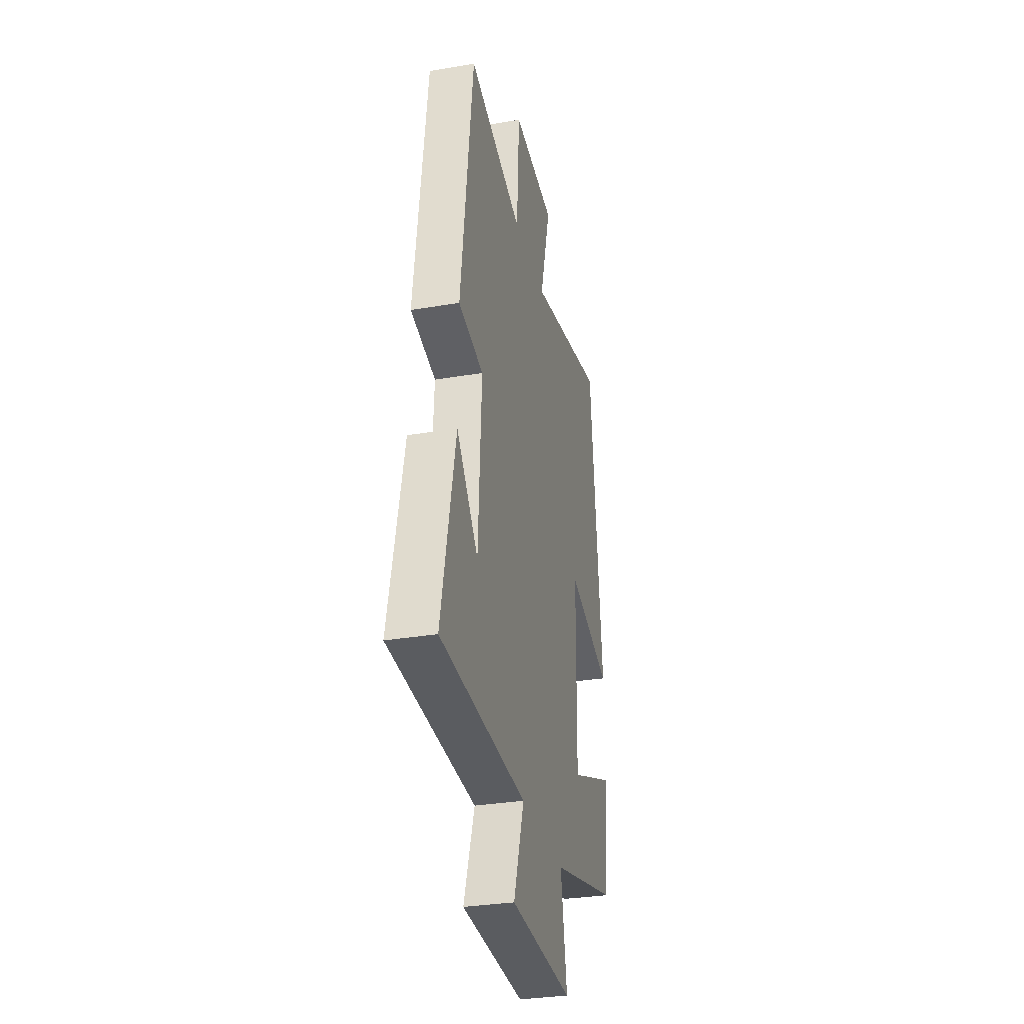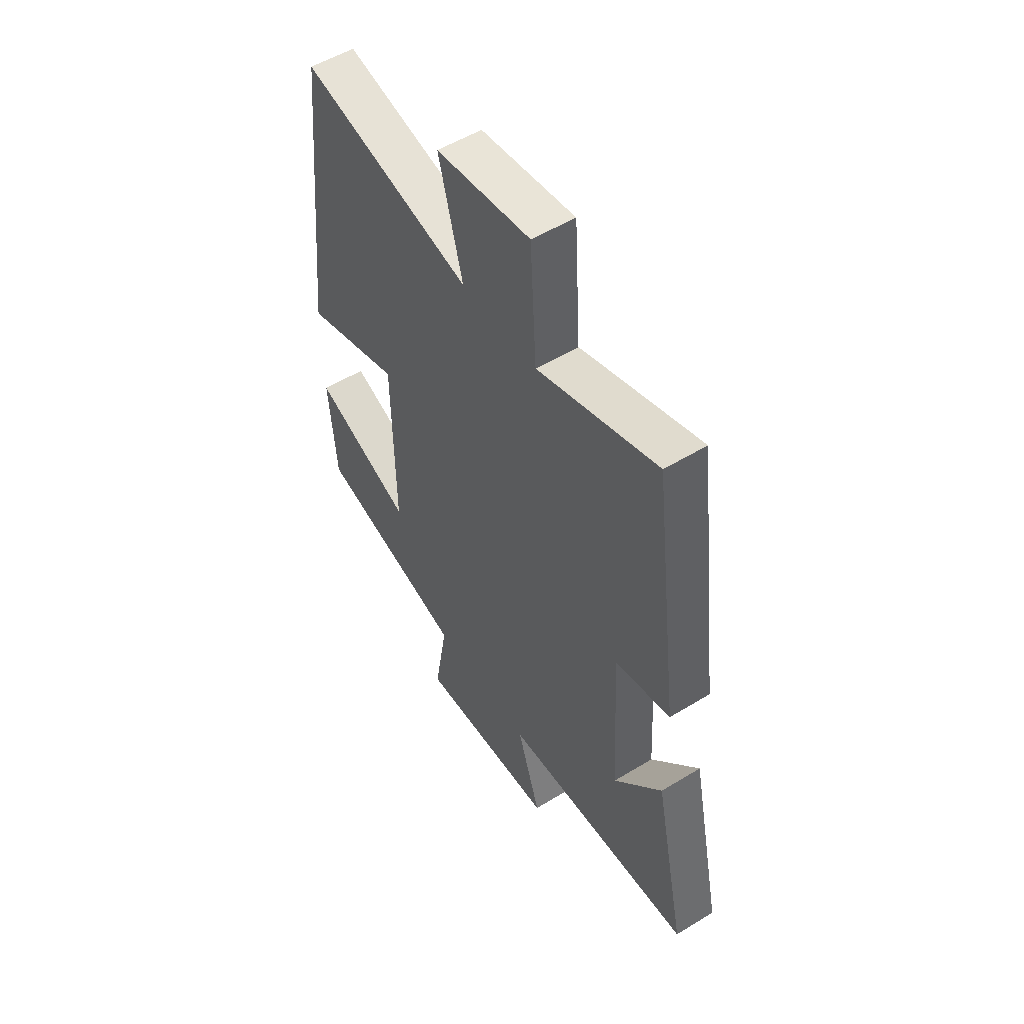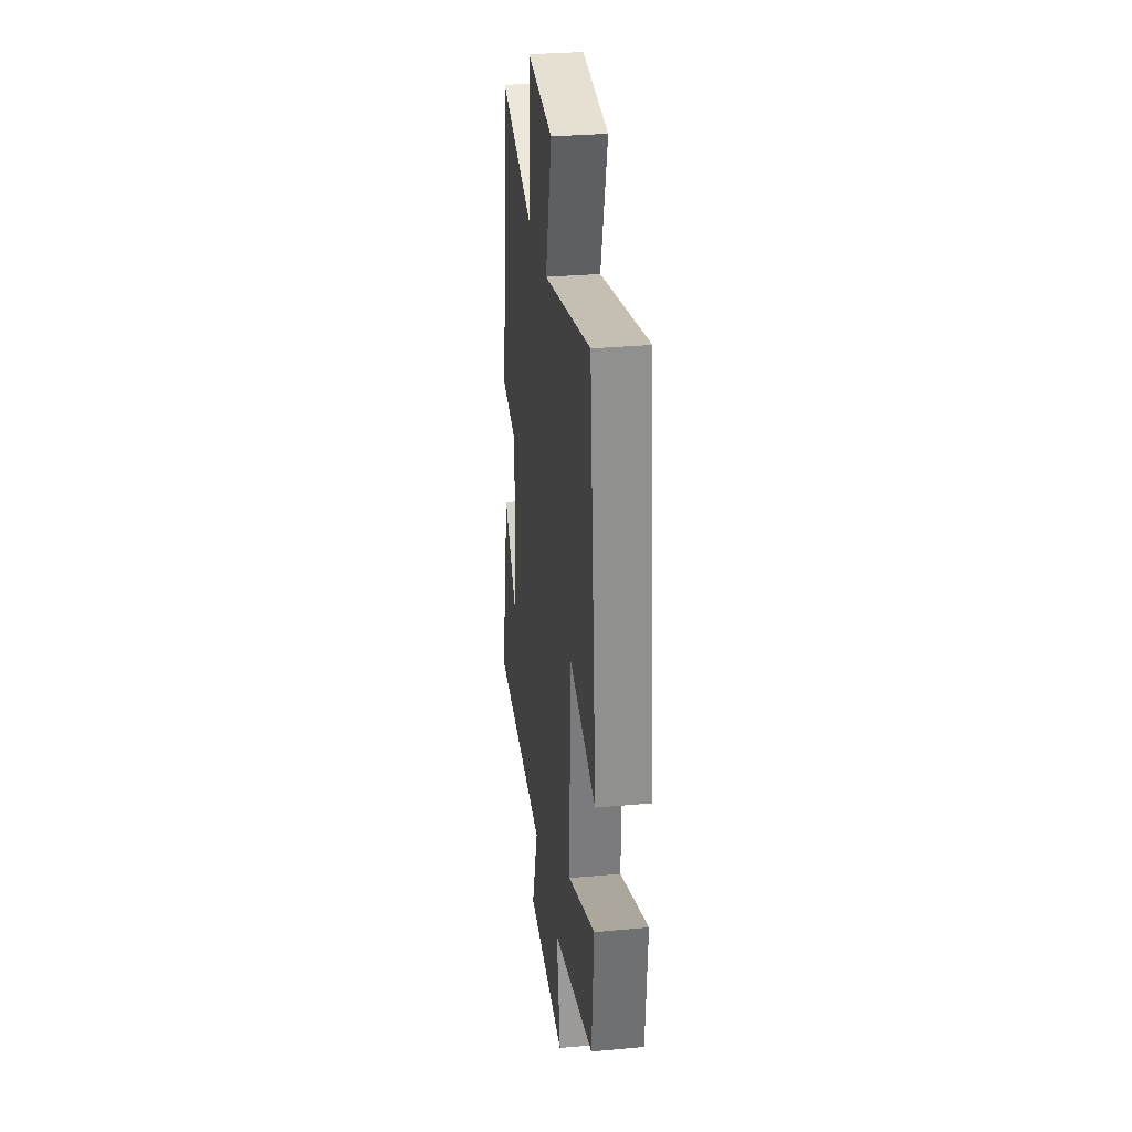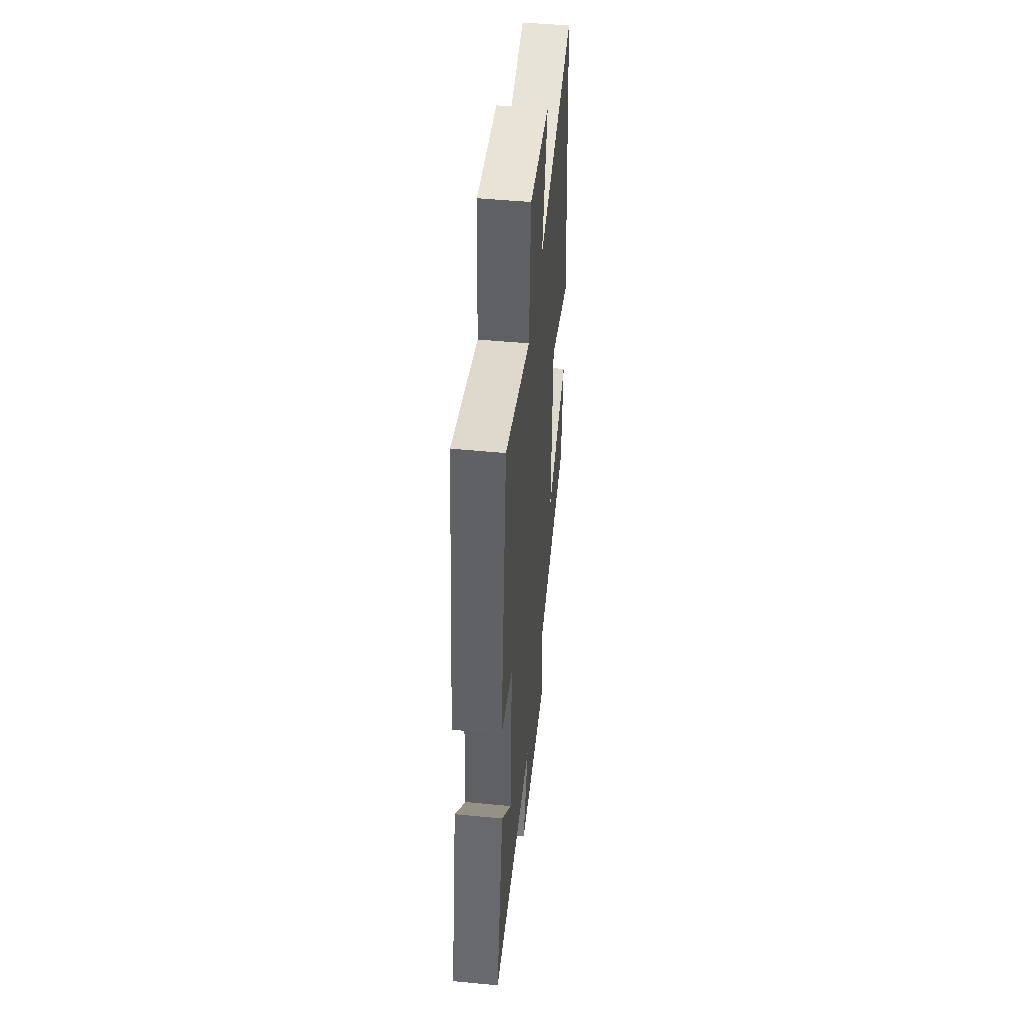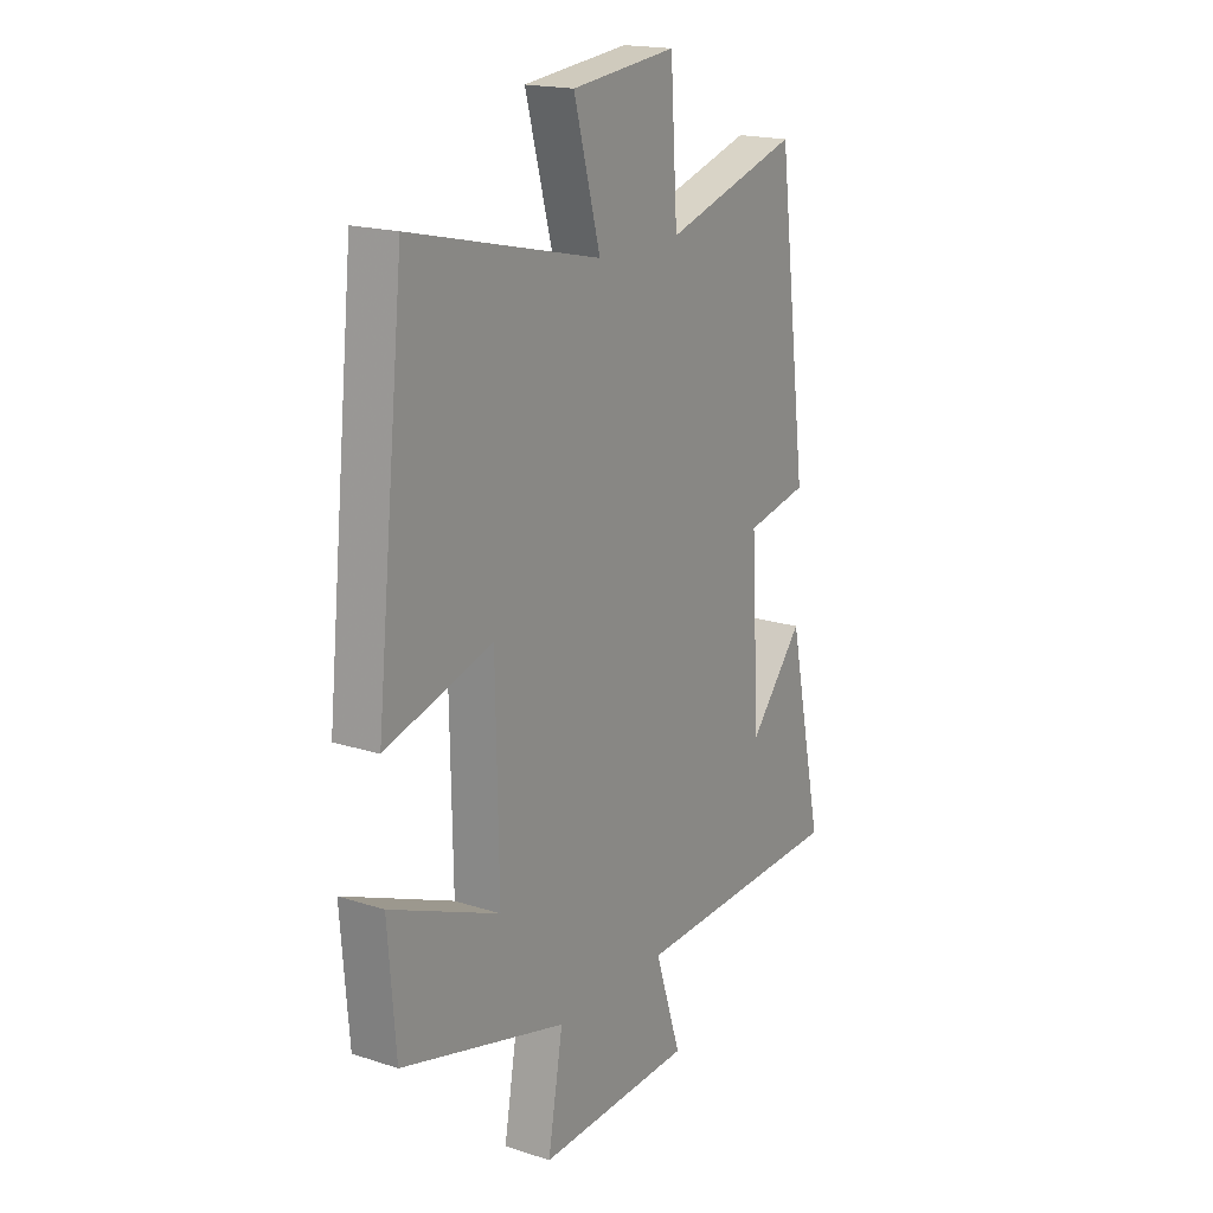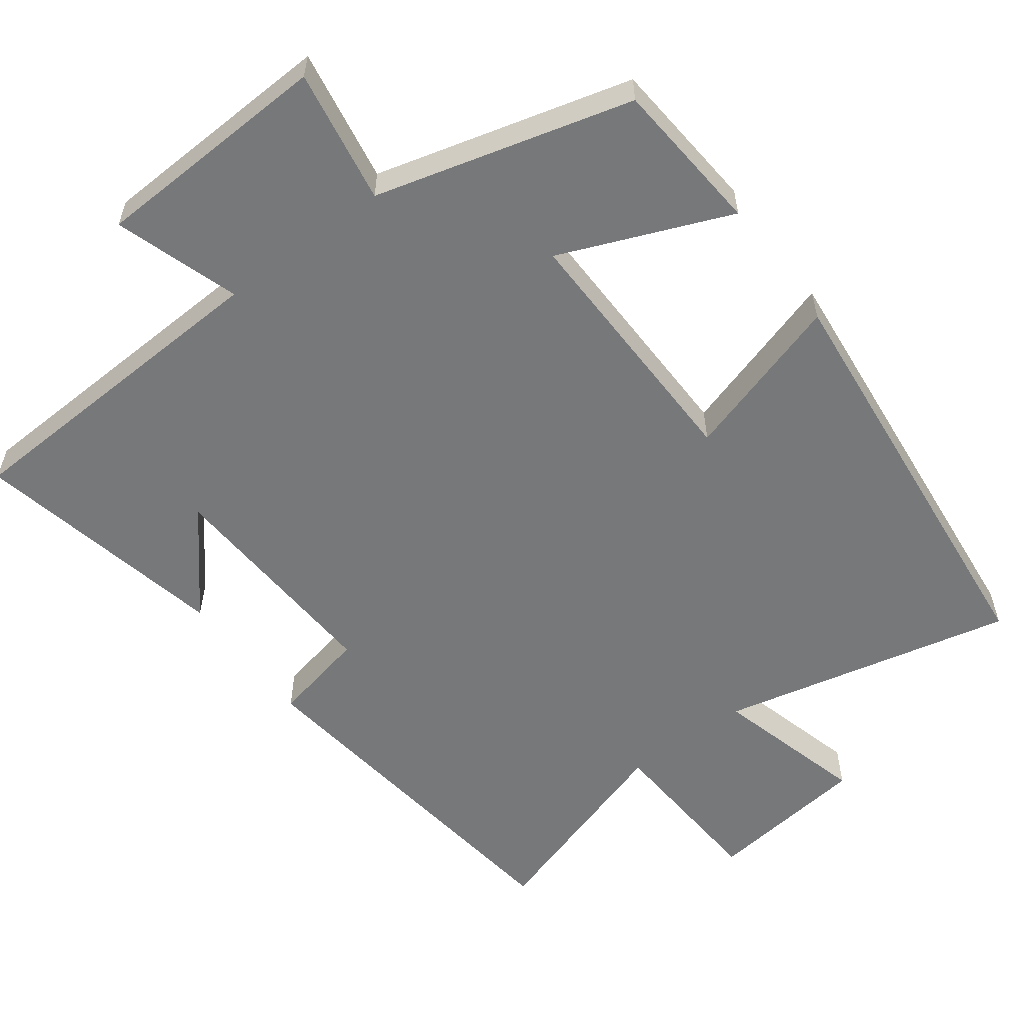
<metadata>
{"format":"obj","ext":"obj","renderer":"f3d","projection":"perspective","resolution":1024,"background":"white","views":[{"elev":-31.8,"azim":103.4,"up":"+Z"},{"elev":53.3,"azim":56.8,"up":"+Z"},{"elev":30.9,"azim":-97.5,"up":"+Z"},{"elev":48.5,"azim":96.1,"up":"+Z"},{"elev":18.2,"azim":-57.7,"up":"+Z"},{"elev":-57.4,"azim":-143.2,"up":"+Y"}]}
</metadata>
<code>
v -0.439 0.07 0.594
v -0.033 0.07 0.5
v -0.09 0.07 0.711
v 0.134 0.07 0.737
v 0.149 0.07 0.5
v 0.436 0.07 0.588
v 0.5 0.07 0.083
v 0.368 0.07 0.055
v 0.386 0.07 -0.263
v 0.5 0.07 -0.127
v 0.575 0.07 -0.48
v 0.116 0.07 -0.5
v 0.172 0.07 -0.672
v -0.16 0.07 -0.686
v -0.128 0.07 -0.5
v -0.483 0.07 -0.404
v -0.5 0.07 -0.19
v -0.265 0.07 -0.287
v -0.271 0.07 0.073
v -0.5 0.07 0.004
v -0.439 0 0.594
v -0.033 0 0.5
v -0.09 0 0.711
v 0.134 0 0.737
v 0.149 0 0.5
v 0.436 0 0.588
v 0.5 0 0.083
v 0.368 0 0.055
v 0.386 0 -0.263
v 0.5 0 -0.127
v 0.575 0 -0.48
v 0.116 0 -0.5
v 0.172 0 -0.672
v -0.16 0 -0.686
v -0.128 0 -0.5
v -0.483 0 -0.404
v -0.5 0 -0.19
v -0.265 0 -0.287
v -0.271 0 0.073
v -0.5 0 0.004
f 19 20 1 2
f 18 19 2
f 15 16 17 18
f 15 18 2
f 12 13 14 15
f 12 15 2
f 9 10 11
f 9 11 12
f 8 9 12 2
f 5 6 7 8
f 2 3 4 5
f 2 5 8
f 22 21 40 39
f 22 39 38
f 38 37 36 35
f 22 38 35
f 35 34 33 32
f 22 35 32
f 31 30 29
f 32 31 29
f 22 32 29 28
f 28 27 26 25
f 25 24 23 22
f 28 25 22
f 1 21 22 2
f 2 22 23 3
f 3 23 24 4
f 4 24 25 5
f 5 25 26 6
f 6 26 27 7
f 7 27 28 8
f 8 28 29 9
f 9 29 30 10
f 10 30 31 11
f 11 31 32 12
f 12 32 33 13
f 13 33 34 14
f 14 34 35 15
f 15 35 36 16
f 16 36 37 17
f 17 37 38 18
f 18 38 39 19
f 19 39 40 20
f 20 40 21 1

</code>
